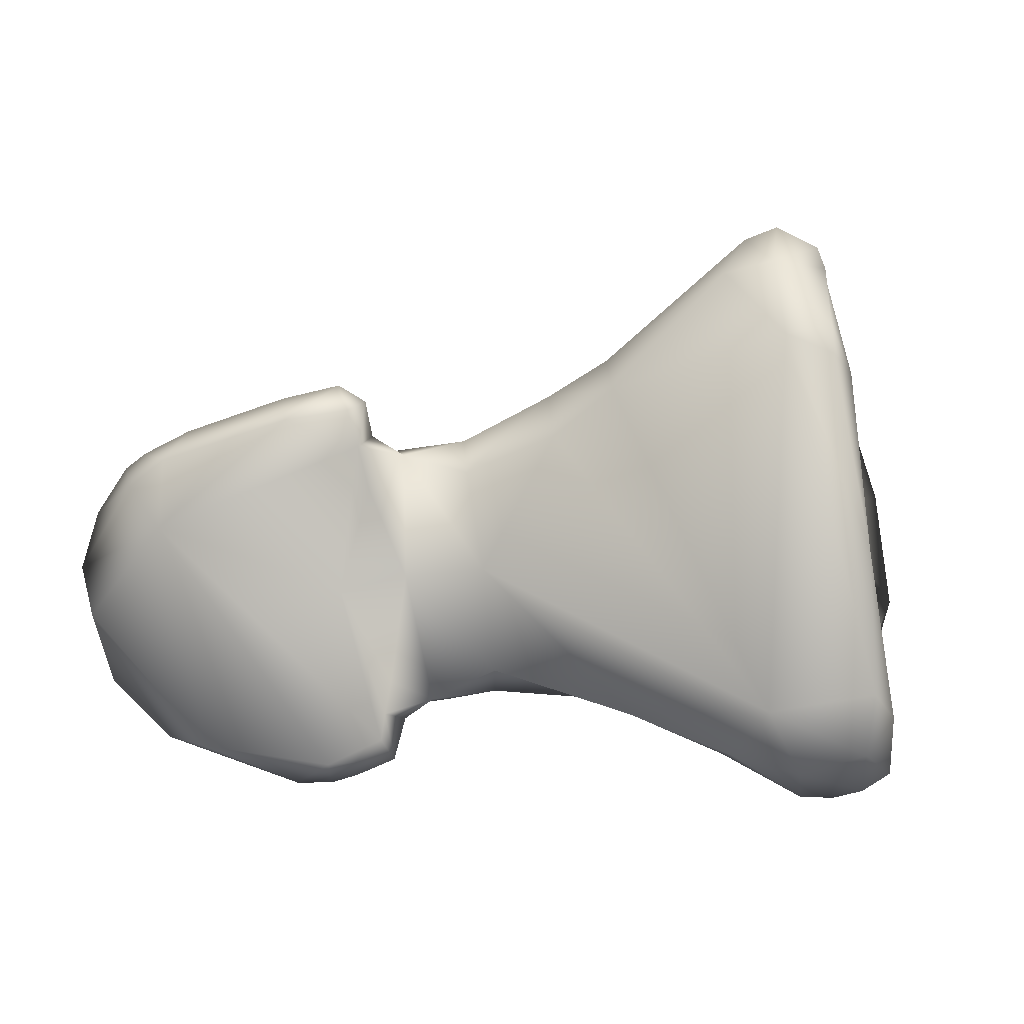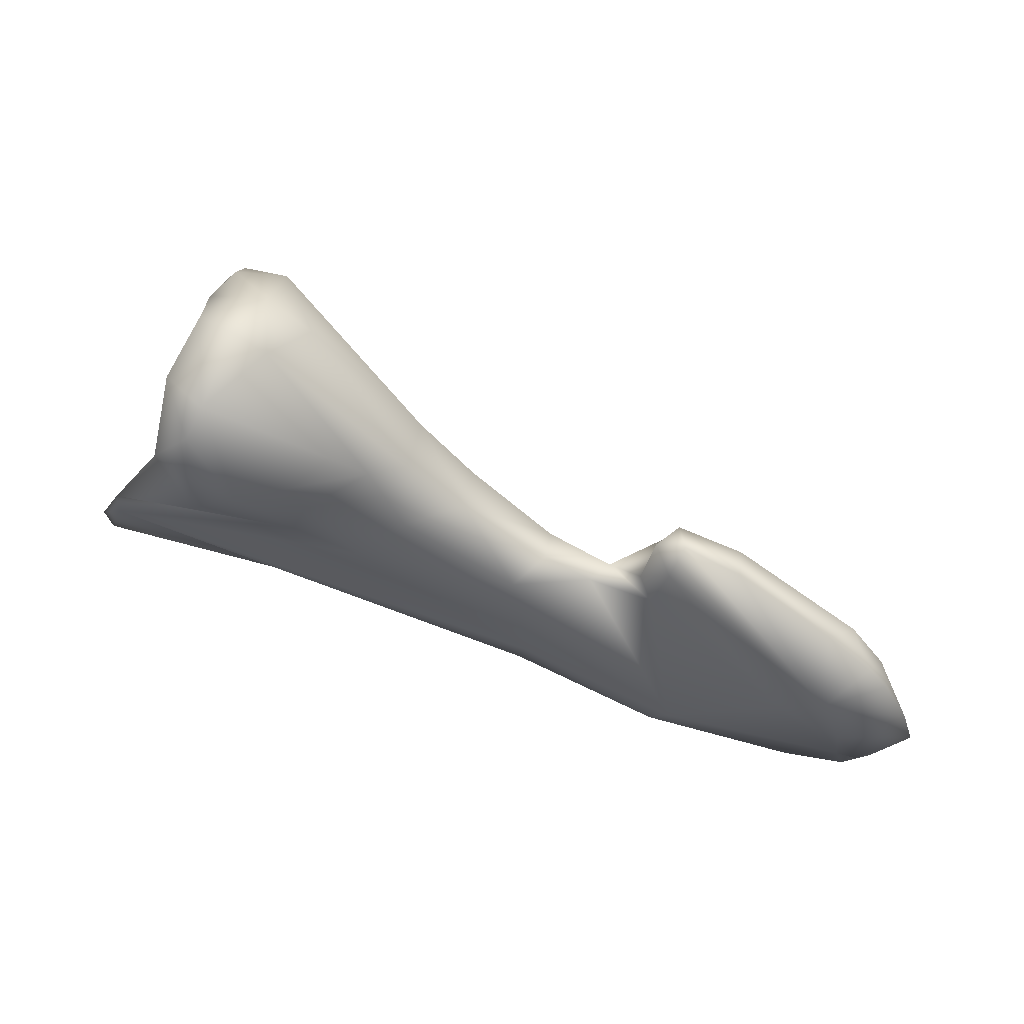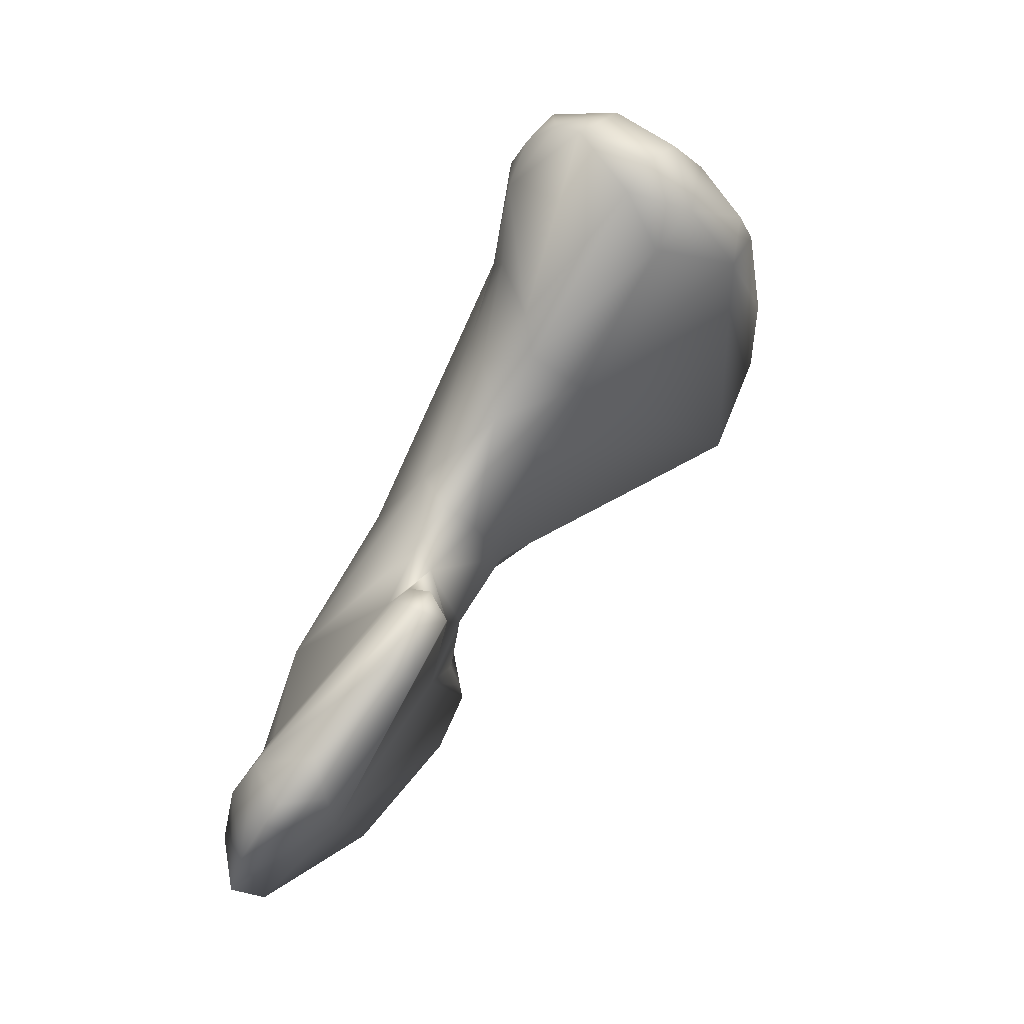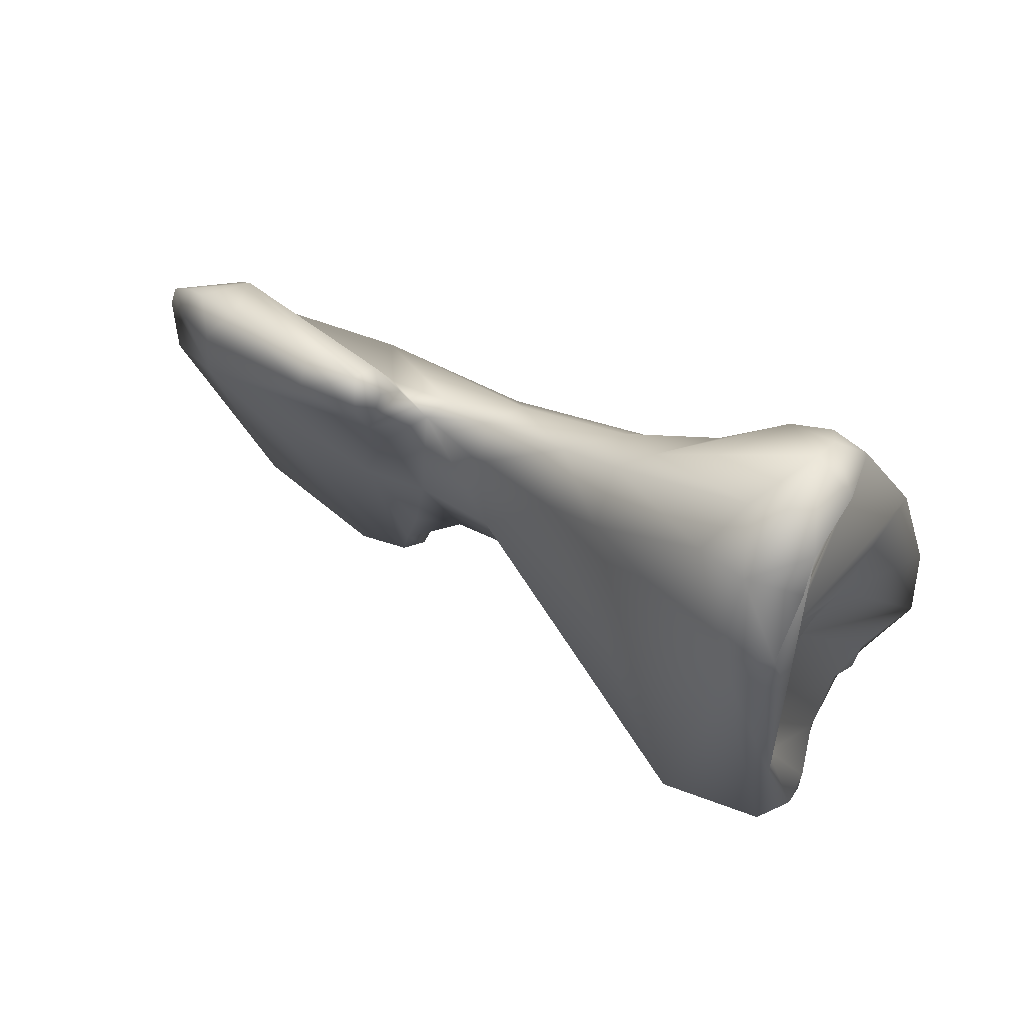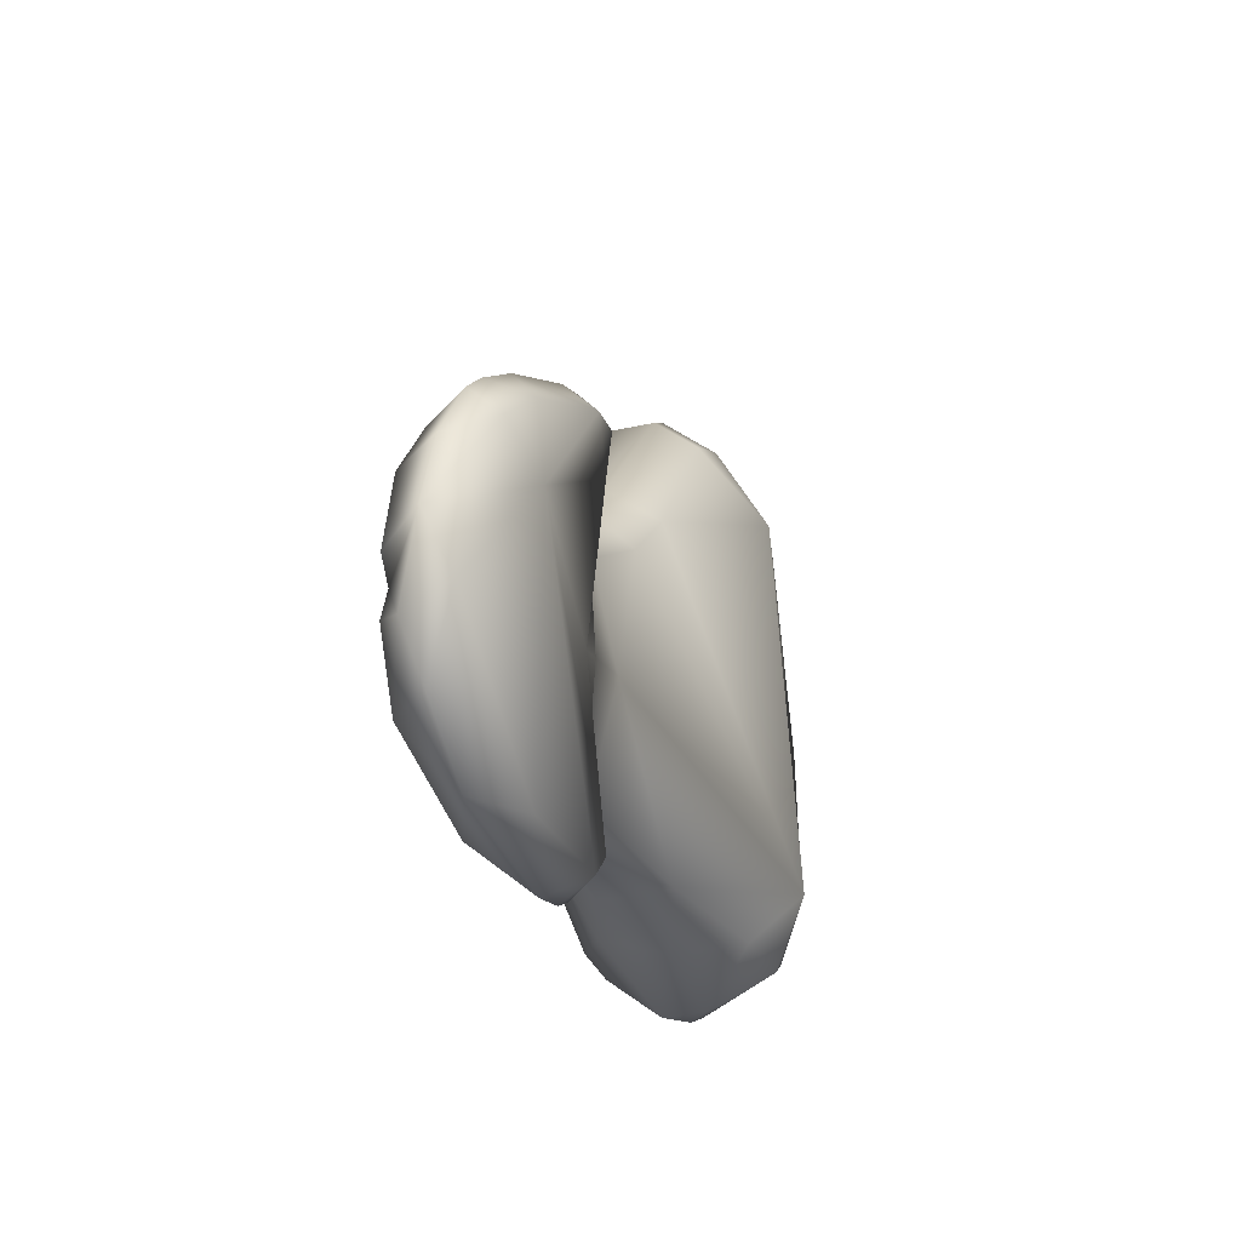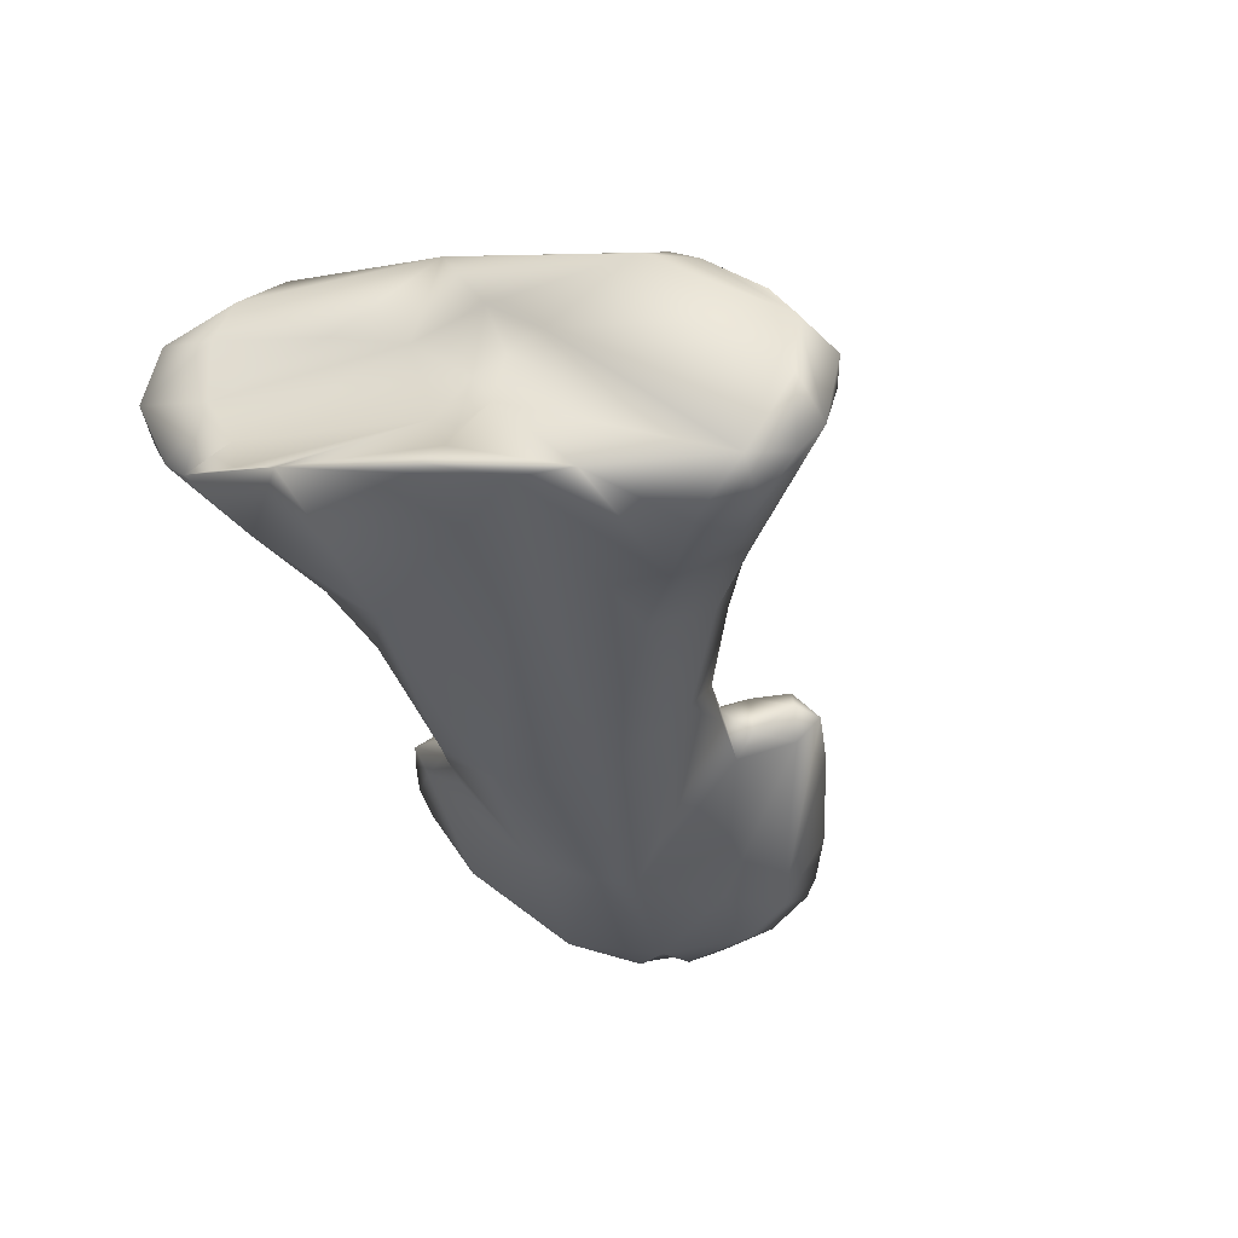
<metadata>
{"format":"obj","ext":"obj","renderer":"f3d","projection":"perspective","resolution":1024,"background":"white","views":[{"elev":2.0,"azim":166.8,"up":"+Z"},{"elev":76.3,"azim":4.7,"up":"+Z"},{"elev":67.0,"azim":102.3,"up":"+Z"},{"elev":67.0,"azim":-167.5,"up":"+Z"},{"elev":-18.0,"azim":82.9,"up":"+Z"},{"elev":-22.6,"azim":-67.6,"up":"+Y"}]}
</metadata>
<code>
v 0.04606 -0.1618 0.01725
v 0.04695 -0.1623 0.01575
v 0.04781 -0.1619 0.0166
v 0.04582 -0.1621 0.01664
v 0.04714 -0.1612 0.01745
v 0.04489 -0.162 0.01811
v 0.04986 -0.1626 0.0154
v 0.05016 -0.1635 0.01373
v 0.04239 -0.1618 0.01557
v 0.04779 -0.1609 0.01715
v 0.04885 -0.1614 0.01645
v 0.04251 -0.1617 0.01654
v 0.0441 -0.1621 0.01762
v 0.04439 -0.1608 0.01956
v 0.04537 -0.1597 0.01945
v 0.04416 -0.1618 0.01856
v 0.04413 -0.1613 0.01921
v 0.05303 -0.1644 0.01317
v 0.05129 -0.1624 0.01544
v 0.05042 -0.162 0.01557
v 0.05271 -0.1644 0.01259
v 0.05004 -0.1633 0.01188
v 0.04575 -0.162 0.01178
v 0.04162 -0.1614 0.01227
v 0.04186 -0.1616 0.01442
v 0.04795 -0.1599 0.01657
v 0.04602 -0.159 0.01875
v 0.05048 -0.1614 0.01496
v 0.04894 -0.1605 0.01569
v 0.04352 -0.1615 0.01863
v 0.04319 -0.1606 0.01415
v 0.04399 -0.1596 0.01452
v 0.04481 -0.1595 0.01968
v 0.04413 -0.1591 0.01926
v 0.0437 -0.1602 0.01935
v 0.04521 -0.1585 0.01896
v 0.05503 -0.1642 0.01409
v 0.05244 -0.1626 0.01527
v 0.05646 -0.1648 0.01231
v 0.05162 -0.162 0.0153
v 0.05561 -0.1646 0.01075
v 0.05276 -0.1639 0.01125
v 0.05113 -0.1624 0.01035
v 0.04982 -0.1627 0.01087
v 0.04815 -0.1614 0.01049
v 0.04677 -0.1609 0.01024
v 0.04487 -0.1607 0.009956
v 0.0426 -0.1606 0.01013
v 0.04234 -0.1608 0.01115
v 0.04382 -0.1598 0.01363
v 0.04576 -0.1572 0.01065
v 0.04531 -0.1576 0.01755
v 0.05026 -0.161 0.01309
v 0.04437 -0.1583 0.01516
v 0.04428 -0.1587 0.01459
v 0.04355 -0.1602 0.01415
v 0.04401 -0.1591 0.01416
v 0.04418 -0.1585 0.01882
v 0.04439 -0.1577 0.01771
v 0.04405 -0.1575 0.01682
v 0.05582 -0.1643 0.0149
v 0.05622 -0.1647 0.01404
v 0.0527 -0.1624 0.01629
v 0.0522 -0.1623 0.01567
v 0.05678 -0.1649 0.0127
v 0.05664 -0.1649 0.0118
v 0.05778 -0.1645 0.01303
v 0.05722 -0.1647 0.01171
v 0.05168 -0.1615 0.01294
v 0.05237 -0.1617 0.01462
v 0.05262 -0.1615 0.01547
v 0.05394 -0.1636 0.009531
v 0.05609 -0.1637 0.009634
v 0.05717 -0.1643 0.01072
v 0.05201 -0.1623 0.009529
v 0.05178 -0.1626 0.01031
v 0.05065 -0.1623 0.01043
v 0.05158 -0.1621 0.01008
v 0.05107 -0.1619 0.01047
v 0.04978 -0.162 0.01059
v 0.04992 -0.1614 0.01107
v 0.04761 -0.1597 0.01033
v 0.04585 -0.1596 0.00955
v 0.04368 -0.1594 0.008825
v 0.04284 -0.1603 0.009627
v 0.04244 -0.1605 0.01069
v 0.04302 -0.1592 0.01017
v 0.04279 -0.1601 0.0108
v 0.04425 -0.1582 0.01296
v 0.04611 -0.1582 0.009726
v 0.04501 -0.1576 0.009424
v 0.04383 -0.1573 0.009775
v 0.04383 -0.1568 0.01095
v 0.04392 -0.157 0.01365
v 0.04447 -0.1574 0.01719
v 0.04405 -0.1579 0.01433
v 0.05656 -0.1636 0.01532
v 0.05573 -0.1631 0.01577
v 0.05692 -0.1638 0.01503
v 0.05397 -0.1623 0.0164
v 0.05747 -0.1642 0.01413
v 0.05293 -0.1619 0.01666
v 0.05242 -0.1618 0.01635
v 0.05688 -0.1633 0.01468
v 0.05761 -0.164 0.0121
v 0.05637 -0.1627 0.01389
v 0.05293 -0.1618 0.01267
v 0.05195 -0.1617 0.01087
v 0.05283 -0.1614 0.01617
v 0.05401 -0.1617 0.01598
v 0.05368 -0.1625 0.008813
v 0.05304 -0.1622 0.008845
v 0.05546 -0.1627 0.009569
v 0.05257 -0.162 0.009008
v 0.05186 -0.1618 0.009324
v 0.05211 -0.1615 0.01027
v 0.04456 -0.1587 0.008803
v 0.04299 -0.1591 0.008961
v 0.04382 -0.1589 0.008726
v 0.04387 -0.158 0.01173
v 0.04303 -0.1582 0.01015
v 0.04335 -0.1586 0.008889
v 0.04301 -0.1581 0.009287
v 0.04322 -0.1574 0.01043
v 0.05626 -0.1628 0.01521
v 0.05319 -0.1617 0.009277
v 0.05219 -0.1614 0.009766
f 1 2 3
f 4 2 1
f 5 6 1
f 6 4 1
f 5 1 3
f 7 3 2
f 8 7 2
f 8 2 9
f 2 4 9
f 10 5 3
f 11 3 7
f 11 10 3
f 12 4 13
f 9 4 12
f 4 6 13
f 6 5 14
f 14 5 15
f 5 10 15
f 16 13 6
f 17 16 6
f 6 14 17
f 8 18 7
f 19 20 7
f 20 11 7
f 18 19 7
f 21 18 8
f 22 8 9
f 22 21 8
f 23 22 9
f 9 24 23
f 24 9 25
f 12 25 9
f 10 11 26
f 27 10 26
f 15 10 27
f 28 29 11
f 28 11 20
f 29 26 11
f 12 13 30
f 25 12 31
f 31 12 32
f 12 30 32
f 13 16 30
f 33 14 15
f 34 35 14
f 17 14 35
f 14 33 34
f 27 36 15
f 33 15 36
f 17 30 16
f 30 17 35
f 37 38 18
f 18 38 19
f 18 21 39
f 37 18 39
f 38 40 19
f 20 19 40
f 28 20 40
f 39 21 41
f 42 41 21
f 22 42 21
f 42 22 43
f 44 43 22
f 23 44 22
f 45 44 23
f 46 45 23
f 47 23 24
f 46 23 47
f 48 47 24
f 49 48 24
f 31 24 25
f 49 24 50
f 24 31 50
f 26 29 51
f 52 26 51
f 27 26 52
f 36 27 52
f 53 29 28
f 40 53 28
f 51 29 53
f 34 30 35
f 30 34 54
f 32 30 55
f 30 54 55
f 50 31 56
f 32 56 31
f 32 57 56
f 32 55 57
f 33 36 34
f 58 34 36
f 58 59 34
f 60 34 59
f 54 34 60
f 59 58 36
f 59 36 52
f 61 37 62
f 62 37 39
f 63 37 61
f 63 38 37
f 63 64 38
f 38 64 40
f 62 39 65
f 41 66 39
f 67 65 39
f 66 68 39
f 67 39 68
f 69 40 70
f 40 69 53
f 40 64 71
f 70 40 71
f 72 73 41
f 68 66 41
f 68 41 74
f 73 74 41
f 72 41 42
f 72 42 75
f 43 76 42
f 76 75 42
f 43 44 77
f 76 43 78
f 77 79 43
f 78 43 79
f 45 80 44
f 80 77 44
f 80 45 81
f 82 81 45
f 45 46 82
f 46 47 83
f 46 83 82
f 84 47 85
f 84 83 47
f 48 85 47
f 49 86 48
f 85 48 87
f 88 48 86
f 48 88 87
f 86 49 88
f 88 49 50
f 50 56 57
f 89 88 50
f 89 50 57
f 90 51 82
f 82 51 53
f 91 51 90
f 51 91 92
f 51 92 93
f 51 93 52
f 93 94 52
f 95 52 94
f 95 59 52
f 81 82 53
f 81 53 69
f 54 60 96
f 54 96 55
f 55 96 57
f 57 96 89
f 59 95 60
f 95 94 60
f 60 94 96
f 97 98 61
f 99 97 61
f 100 61 98
f 99 61 101
f 61 62 101
f 102 63 61
f 102 61 100
f 62 67 101
f 65 67 62
f 63 103 64
f 102 103 63
f 103 71 64
f 104 101 67
f 67 68 105
f 105 106 67
f 67 106 104
f 68 74 105
f 69 79 81
f 70 107 69
f 107 108 69
f 69 108 79
f 71 107 70
f 103 109 71
f 107 71 106
f 106 71 110
f 109 110 71
f 72 111 73
f 72 112 111
f 72 75 112
f 111 113 73
f 74 73 105
f 113 105 73
f 75 114 112
f 75 115 114
f 75 76 78
f 78 115 75
f 80 79 77
f 78 79 116
f 115 78 116
f 80 81 79
f 79 108 116
f 90 82 83
f 83 117 90
f 117 83 84
f 85 118 84
f 84 118 119
f 84 119 117
f 118 85 87
f 87 88 89
f 87 89 120
f 118 87 121
f 120 121 87
f 89 94 120
f 96 94 89
f 91 90 117
f 122 91 117
f 91 122 92
f 122 123 92
f 124 93 92
f 123 124 92
f 124 94 93
f 94 124 120
f 125 98 97
f 99 104 97
f 104 125 97
f 98 125 110
f 98 110 100
f 104 99 101
f 110 102 100
f 109 102 110
f 103 102 109
f 125 104 106
f 106 105 113
f 126 106 113
f 127 107 106
f 110 125 106
f 126 127 106
f 107 116 108
f 107 127 116
f 113 111 126
f 111 112 126
f 114 126 112
f 115 126 114
f 115 127 126
f 127 115 116
f 122 117 119
f 122 119 118
f 118 123 122
f 121 123 118
f 120 124 121
f 123 121 124

</code>
